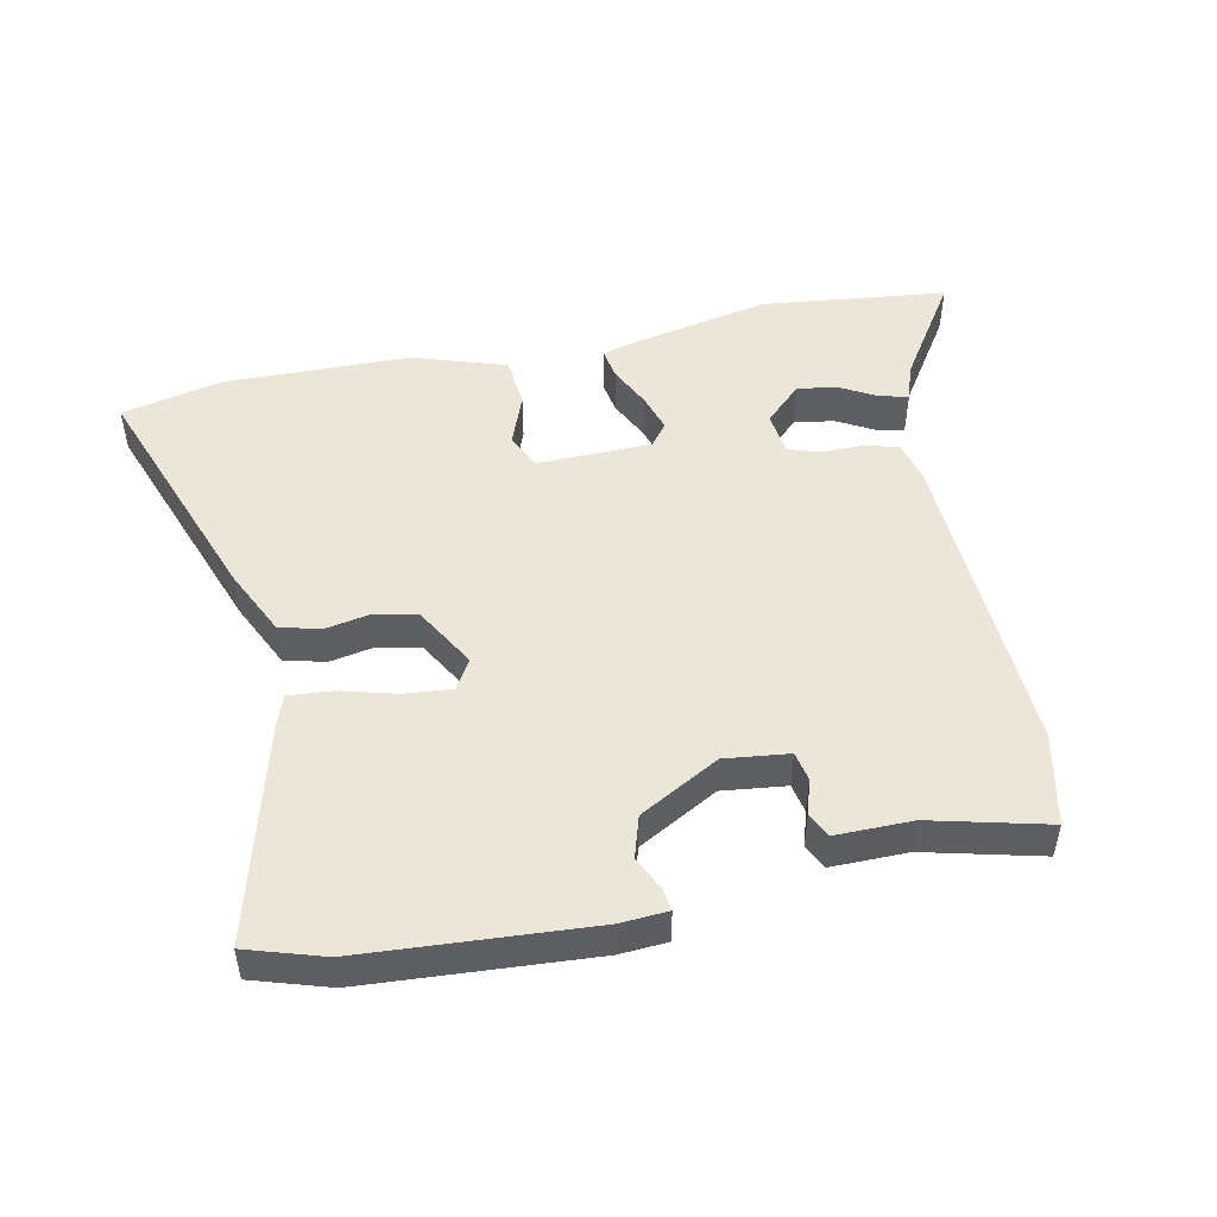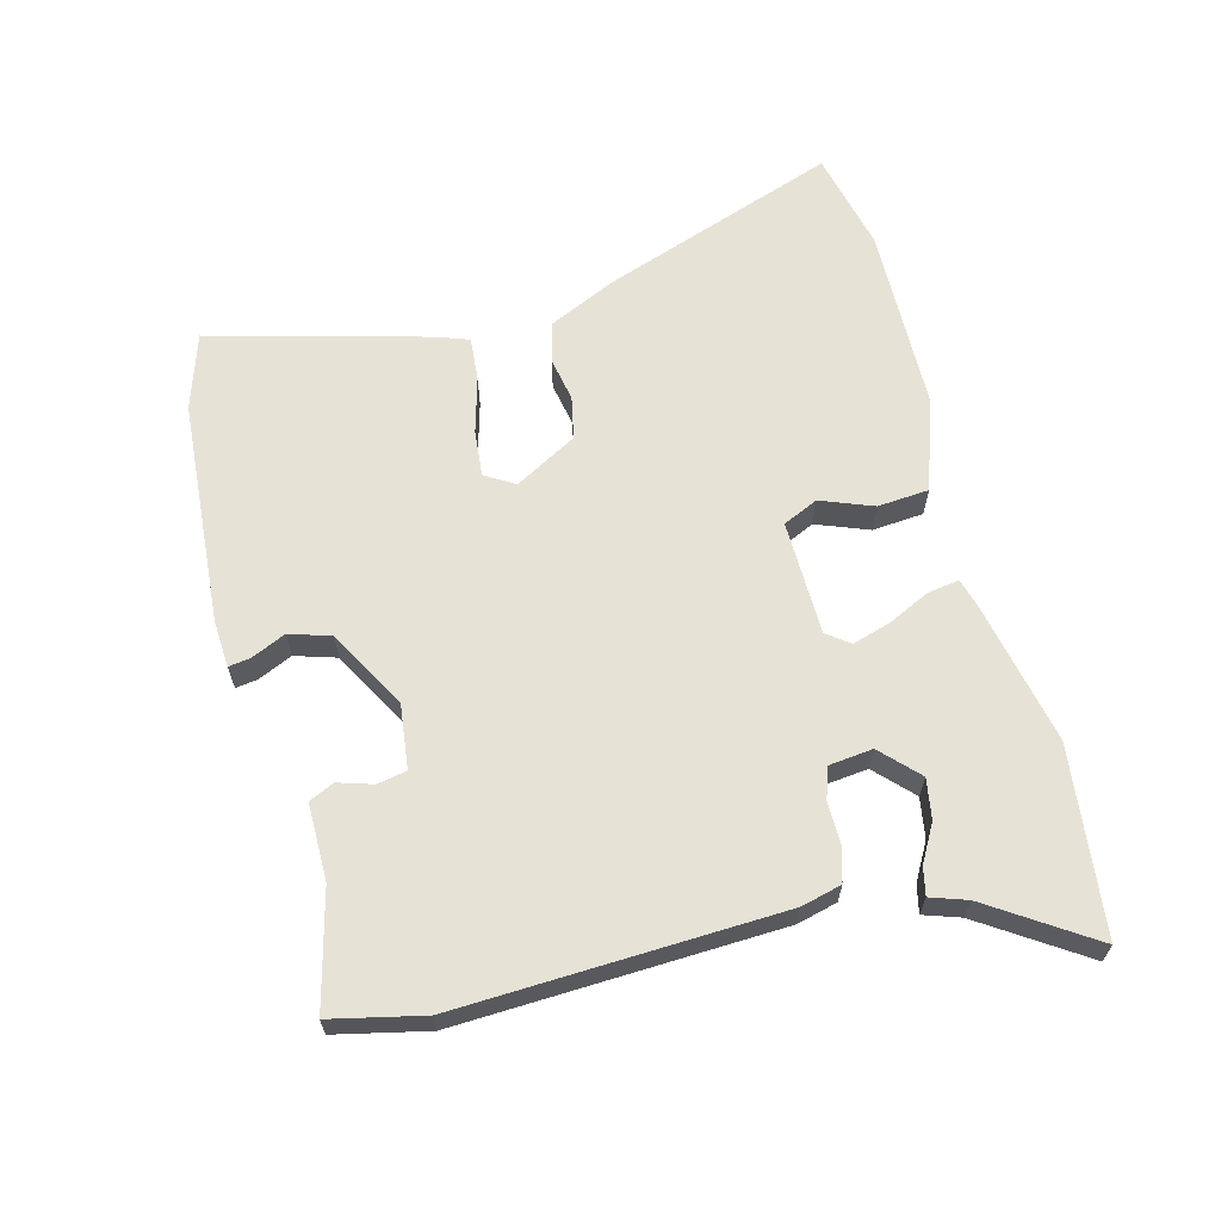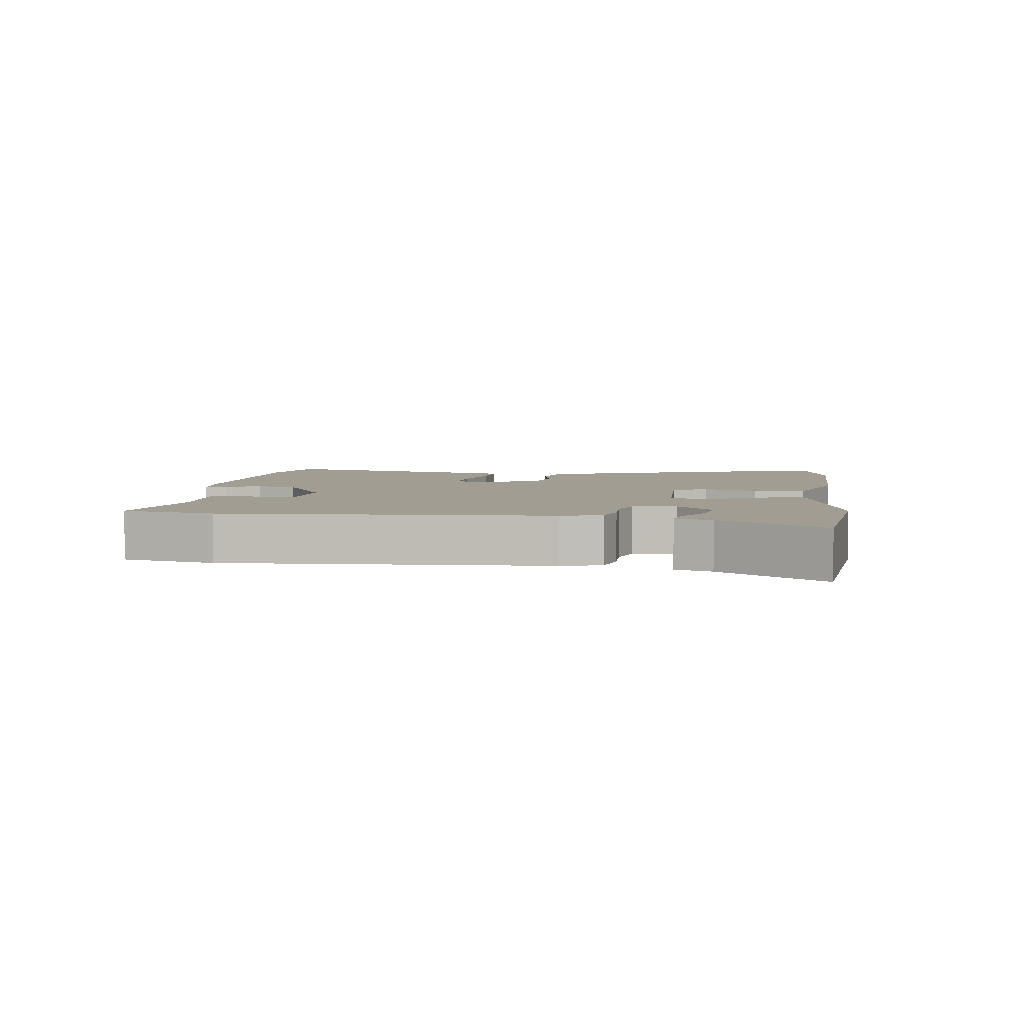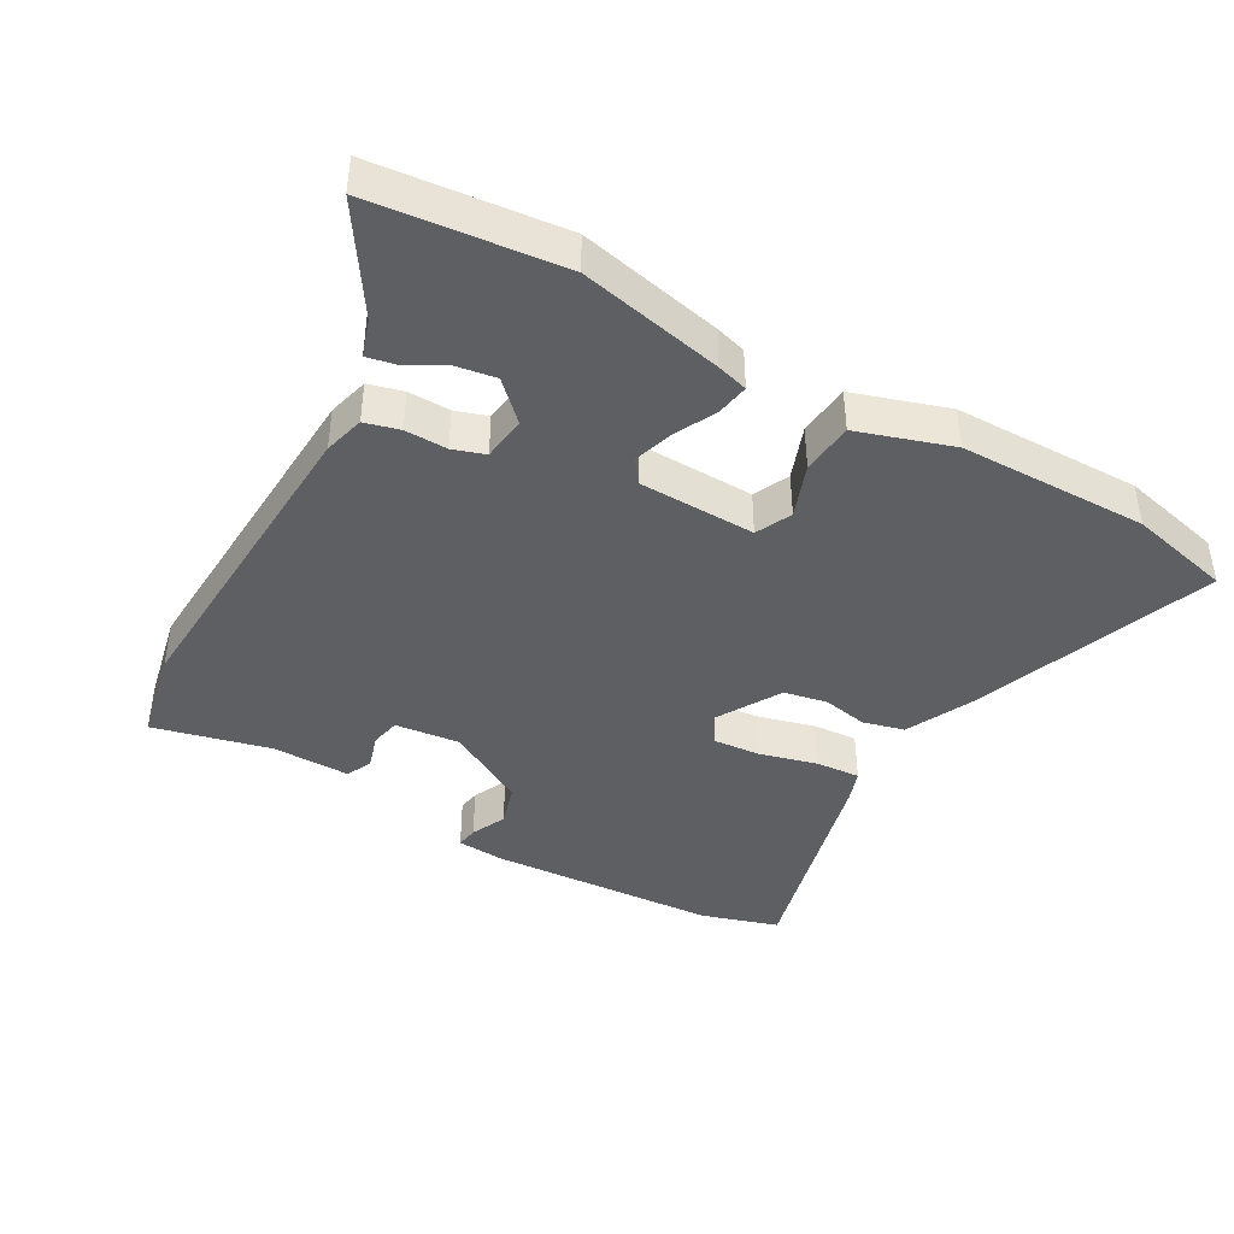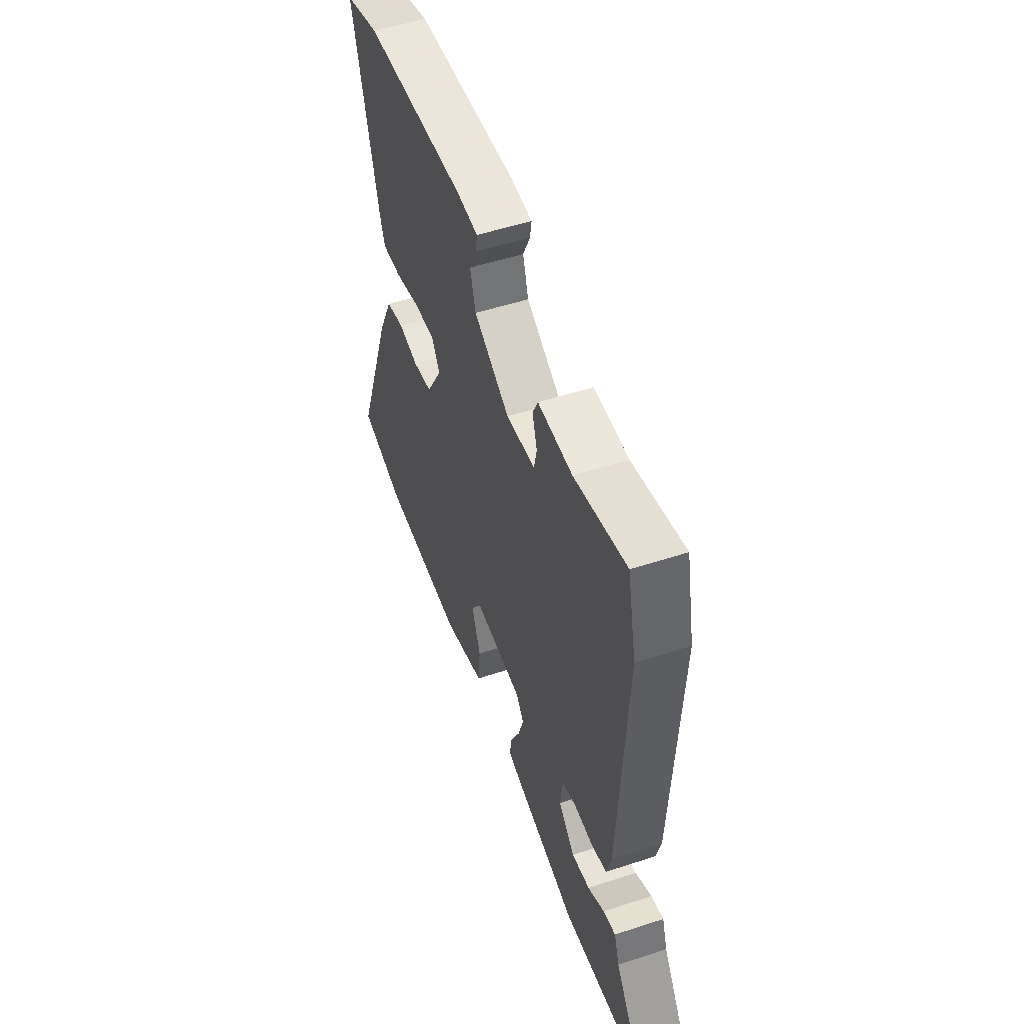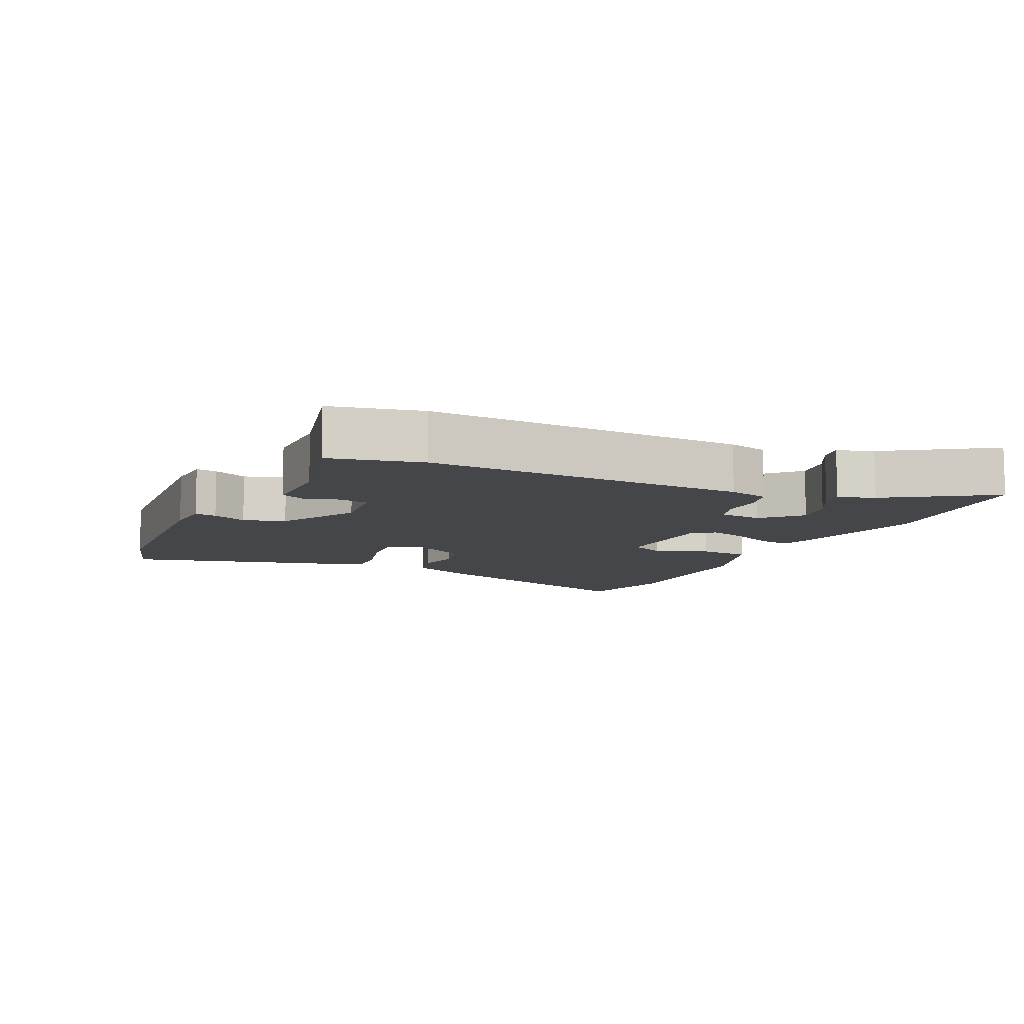
<metadata>
{"format":"obj","ext":"obj","renderer":"f3d","projection":"perspective","resolution":1024,"background":"white","views":[{"elev":49.1,"azim":-11.6,"up":"+Y"},{"elev":63.8,"azim":75.8,"up":"+Y"},{"elev":4.6,"azim":97.3,"up":"+Y"},{"elev":-41.9,"azim":150.3,"up":"+Y"},{"elev":52.2,"azim":70.5,"up":"+Z"},{"elev":-9.4,"azim":65.2,"up":"+Y"}]}
</metadata>
<code>
v -0.463 0.07 -0.509
v -0.617 0.07 -0.473
v -0.486 0.07 -0.114
v -0.438 0.07 -0.013
v -0.376 0.07 0.003
v -0.309 0.07 -0.01
v -0.244 0.07 0.003
v -0.19 0.07 0.097
v -0.217 0.07 0.142
v -0.288 0.07 0.136
v -0.373 0.07 0.113
v -0.44 0.07 0.108
v -0.457 0.07 0.156
v -0.543 0.07 0.487
v -0.427 0.07 0.523
v -0.084 0.07 0.545
v -0.012 0.07 0.54
v -0.017 0.07 0.507
v -0.041 0.07 0.455
v -0.022 0.07 0.392
v 0.098 0.07 0.325
v 0.195 0.07 0.336
v 0.204 0.07 0.38
v 0.188 0.07 0.433
v 0.206 0.07 0.471
v 0.322 0.07 0.47
v 0.497 0.07 0.513
v 0.527 0.07 0.374
v 0.503 0.07 -0.113
v 0.487 0.07 -0.174
v 0.435 0.07 -0.188
v 0.372 0.07 -0.187
v 0.324 0.07 -0.203
v 0.316 0.07 -0.269
v 0.371 0.07 -0.323
v 0.432 0.07 -0.313
v 0.488 0.07 -0.282
v 0.53 0.07 -0.273
v 0.548 0.07 -0.328
v 0.649 0.07 -0.484
v 0.366 0.07 -0.515
v 0.151 0.07 -0.469
v 0.105 0.07 -0.456
v 0.113 0.07 -0.408
v 0.144 0.07 -0.344
v 0.162 0.07 -0.286
v 0.136 0.07 -0.252
v -0.038 0.07 -0.248
v -0.063 0.07 -0.301
v -0.033 0.07 -0.381
v -0.04 0.07 -0.459
v -0.181 0.07 -0.505
v -0.463 0 -0.509
v -0.617 0 -0.473
v -0.486 0 -0.114
v -0.438 0 -0.013
v -0.376 0 0.003
v -0.309 0 -0.01
v -0.244 0 0.003
v -0.19 0 0.097
v -0.217 0 0.142
v -0.288 0 0.136
v -0.373 0 0.113
v -0.44 0 0.108
v -0.457 0 0.156
v -0.543 0 0.487
v -0.427 0 0.523
v -0.084 0 0.545
v -0.012 0 0.54
v -0.017 0 0.507
v -0.041 0 0.455
v -0.022 0 0.392
v 0.098 0 0.325
v 0.195 0 0.336
v 0.204 0 0.38
v 0.188 0 0.433
v 0.206 0 0.471
v 0.322 0 0.47
v 0.497 0 0.513
v 0.527 0 0.374
v 0.503 0 -0.113
v 0.487 0 -0.174
v 0.435 0 -0.188
v 0.372 0 -0.187
v 0.324 0 -0.203
v 0.316 0 -0.269
v 0.371 0 -0.323
v 0.432 0 -0.313
v 0.488 0 -0.282
v 0.53 0 -0.273
v 0.548 0 -0.328
v 0.649 0 -0.484
v 0.366 0 -0.515
v 0.151 0 -0.469
v 0.105 0 -0.456
v 0.113 0 -0.408
v 0.144 0 -0.344
v 0.162 0 -0.286
v 0.136 0 -0.252
v -0.038 0 -0.248
v -0.063 0 -0.301
v -0.033 0 -0.381
v -0.04 0 -0.459
v -0.181 0 -0.505
f 4 5 6
f 3 4 6
f 2 3 6
f 1 2 6
f 52 1 6
f 51 52 6
f 50 51 6
f 49 50 6
f 48 49 6 7
f 47 48 7 8
f 43 44 45
f 42 43 45
f 41 42 45
f 40 41 45
f 39 40 45
f 36 37 38 39
f 35 36 39
f 35 39 45
f 34 35 45 46
f 30 31 32
f 29 30 32
f 28 29 32
f 27 28 32
f 26 27 32
f 26 32 33
f 23 24 25 26
f 34 46 47
f 33 34 47
f 26 33 47
f 23 26 47
f 22 23 47
f 17 18 19
f 16 17 19
f 15 16 19
f 14 15 19
f 13 14 19
f 12 13 19
f 11 12 19
f 10 11 19
f 9 10 19 20
f 47 8 9
f 22 47 9
f 21 22 9
f 9 20 21
f 58 57 56
f 58 56 55
f 58 55 54
f 58 54 53
f 58 53 104
f 58 104 103
f 58 103 102
f 58 102 101
f 59 58 101 100
f 60 59 100 99
f 97 96 95
f 97 95 94
f 97 94 93
f 97 93 92
f 97 92 91
f 91 90 89 88
f 91 88 87
f 97 91 87
f 98 97 87 86
f 84 83 82
f 84 82 81
f 84 81 80
f 84 80 79
f 84 79 78
f 85 84 78
f 78 77 76 75
f 99 98 86
f 99 86 85
f 99 85 78
f 99 78 75
f 99 75 74
f 71 70 69
f 71 69 68
f 71 68 67
f 71 67 66
f 71 66 65
f 71 65 64
f 71 64 63
f 71 63 62
f 72 71 62 61
f 61 60 99
f 61 99 74
f 61 74 73
f 73 72 61
f 1 53 54 2
f 2 54 55 3
f 3 55 56 4
f 4 56 57 5
f 5 57 58 6
f 6 58 59 7
f 7 59 60 8
f 8 60 61 9
f 9 61 62 10
f 10 62 63 11
f 11 63 64 12
f 12 64 65 13
f 13 65 66 14
f 14 66 67 15
f 15 67 68 16
f 16 68 69 17
f 17 69 70 18
f 18 70 71 19
f 19 71 72 20
f 20 72 73 21
f 21 73 74 22
f 22 74 75 23
f 23 75 76 24
f 24 76 77 25
f 25 77 78 26
f 26 78 79 27
f 27 79 80 28
f 28 80 81 29
f 29 81 82 30
f 30 82 83 31
f 31 83 84 32
f 32 84 85 33
f 33 85 86 34
f 34 86 87 35
f 35 87 88 36
f 36 88 89 37
f 37 89 90 38
f 38 90 91 39
f 39 91 92 40
f 40 92 93 41
f 41 93 94 42
f 42 94 95 43
f 43 95 96 44
f 44 96 97 45
f 45 97 98 46
f 46 98 99 47
f 47 99 100 48
f 48 100 101 49
f 49 101 102 50
f 50 102 103 51
f 51 103 104 52
f 52 104 53 1

</code>
